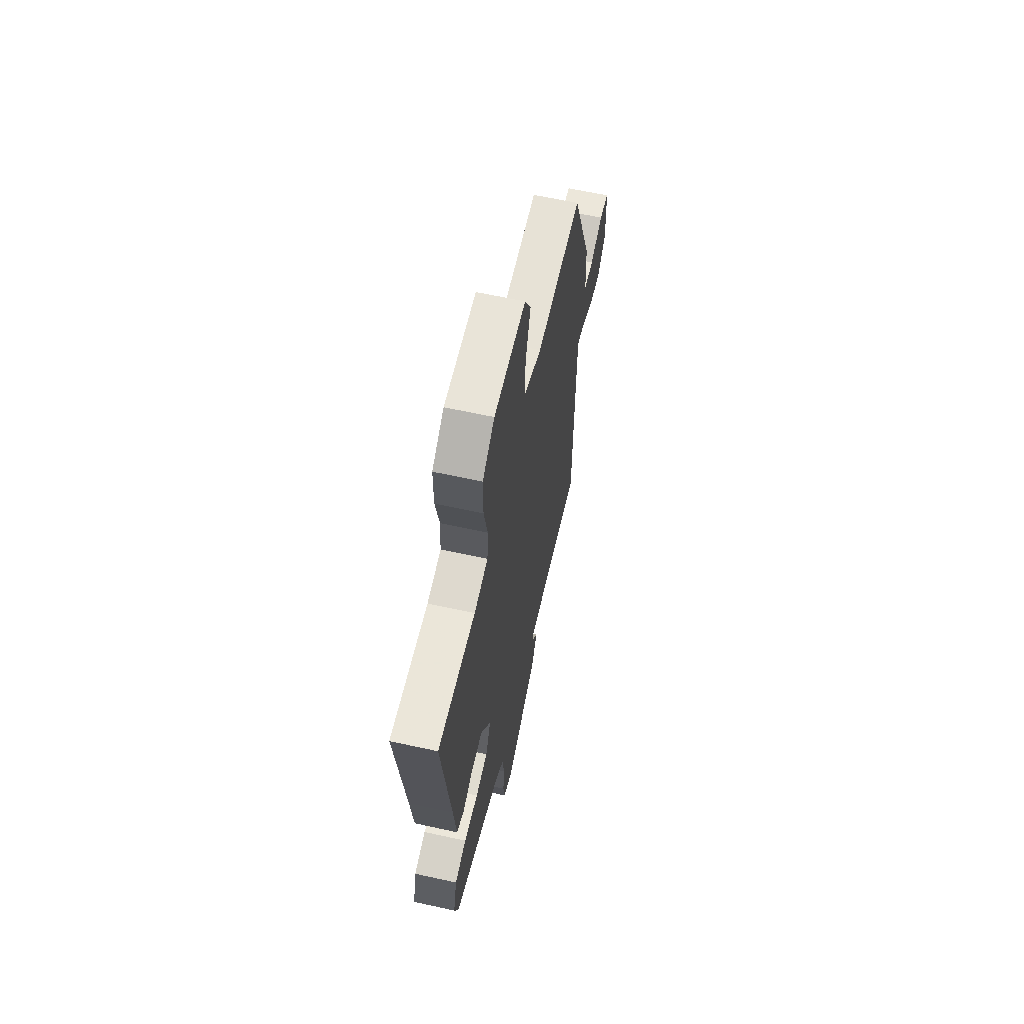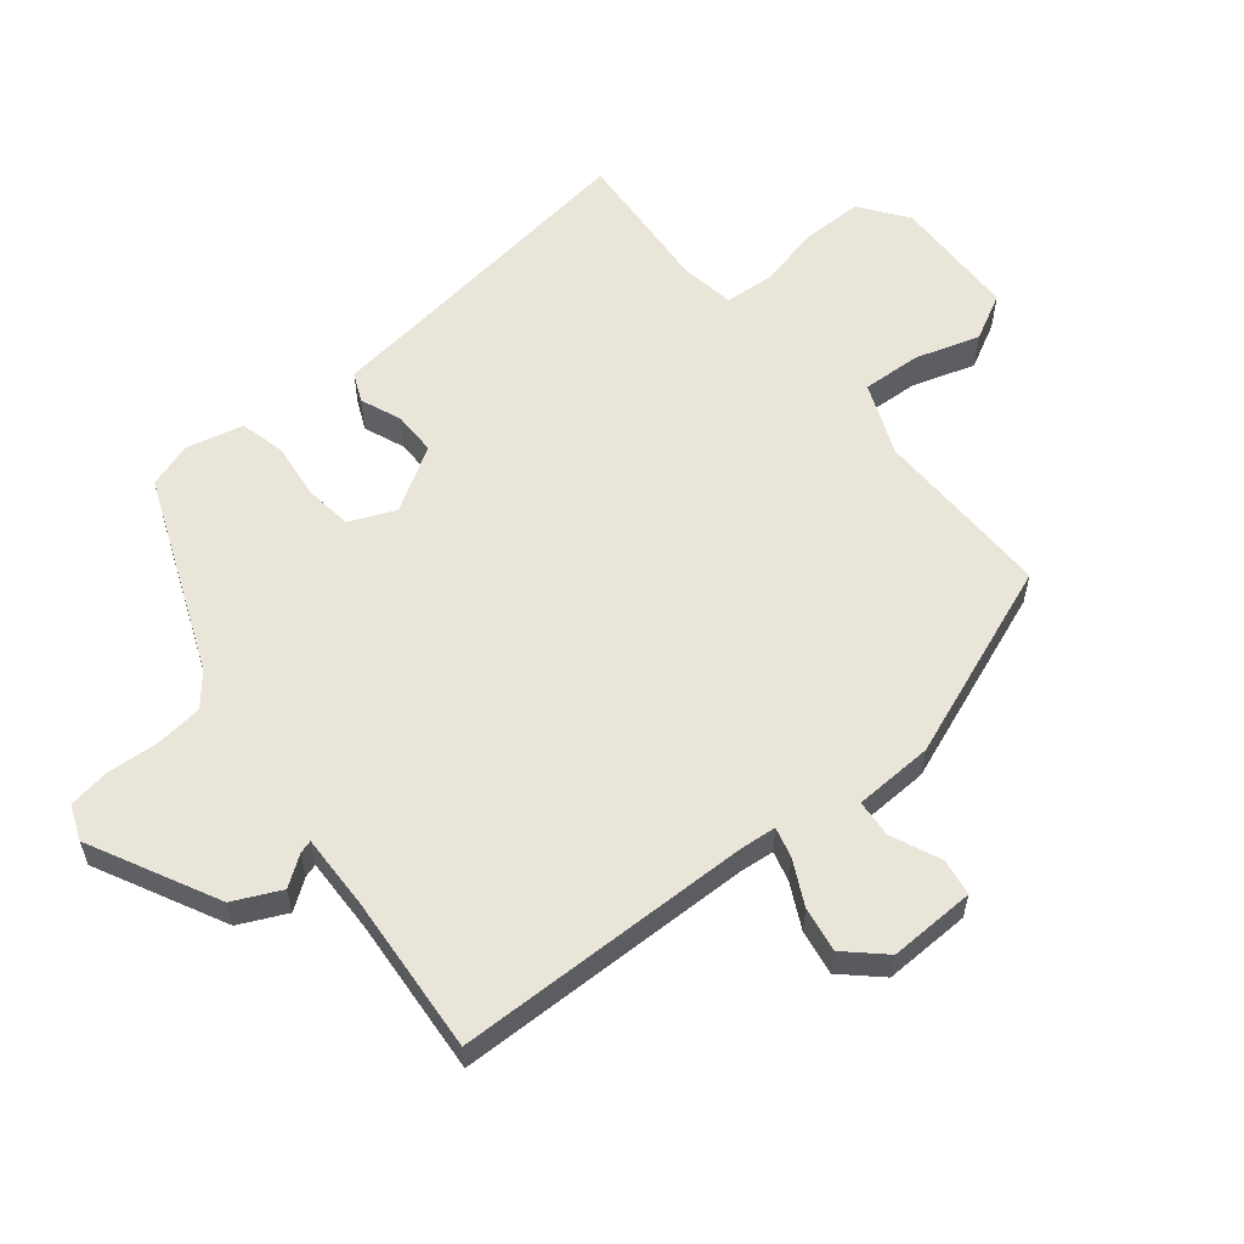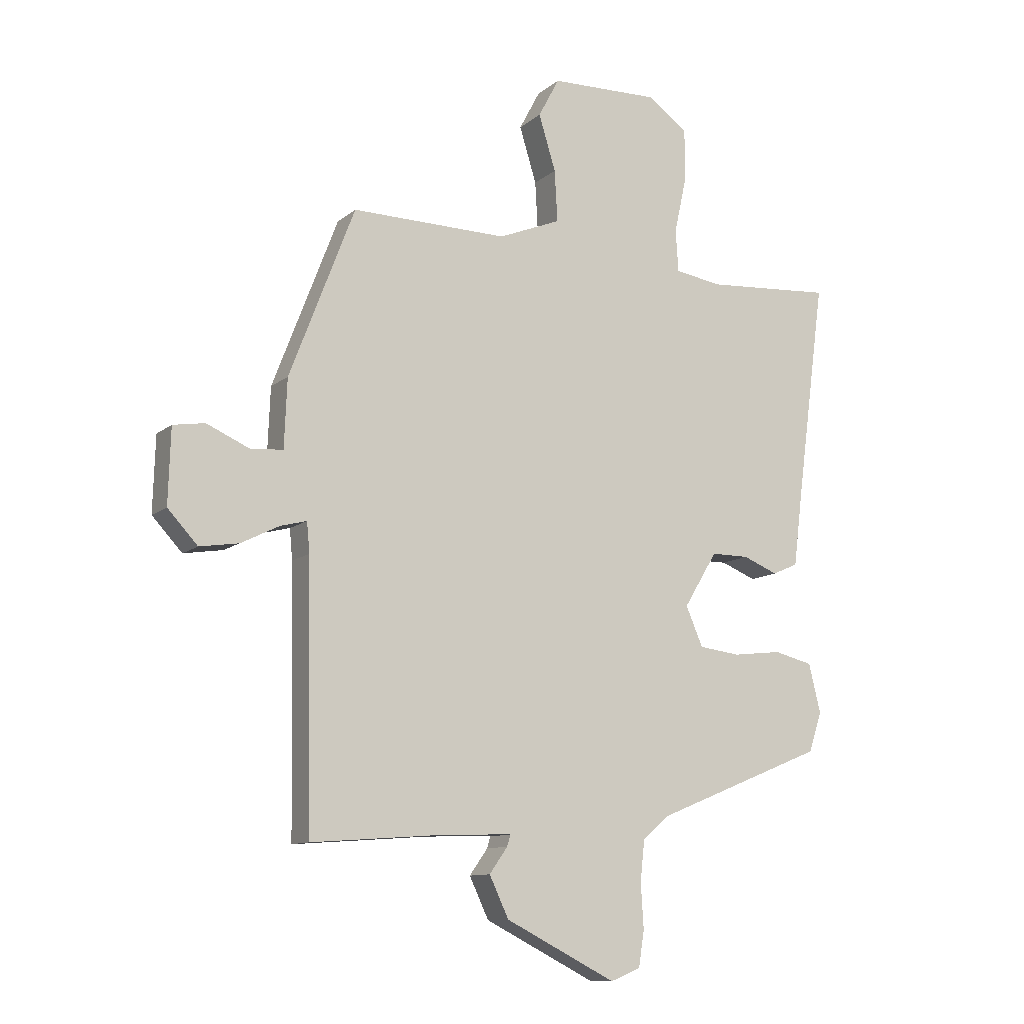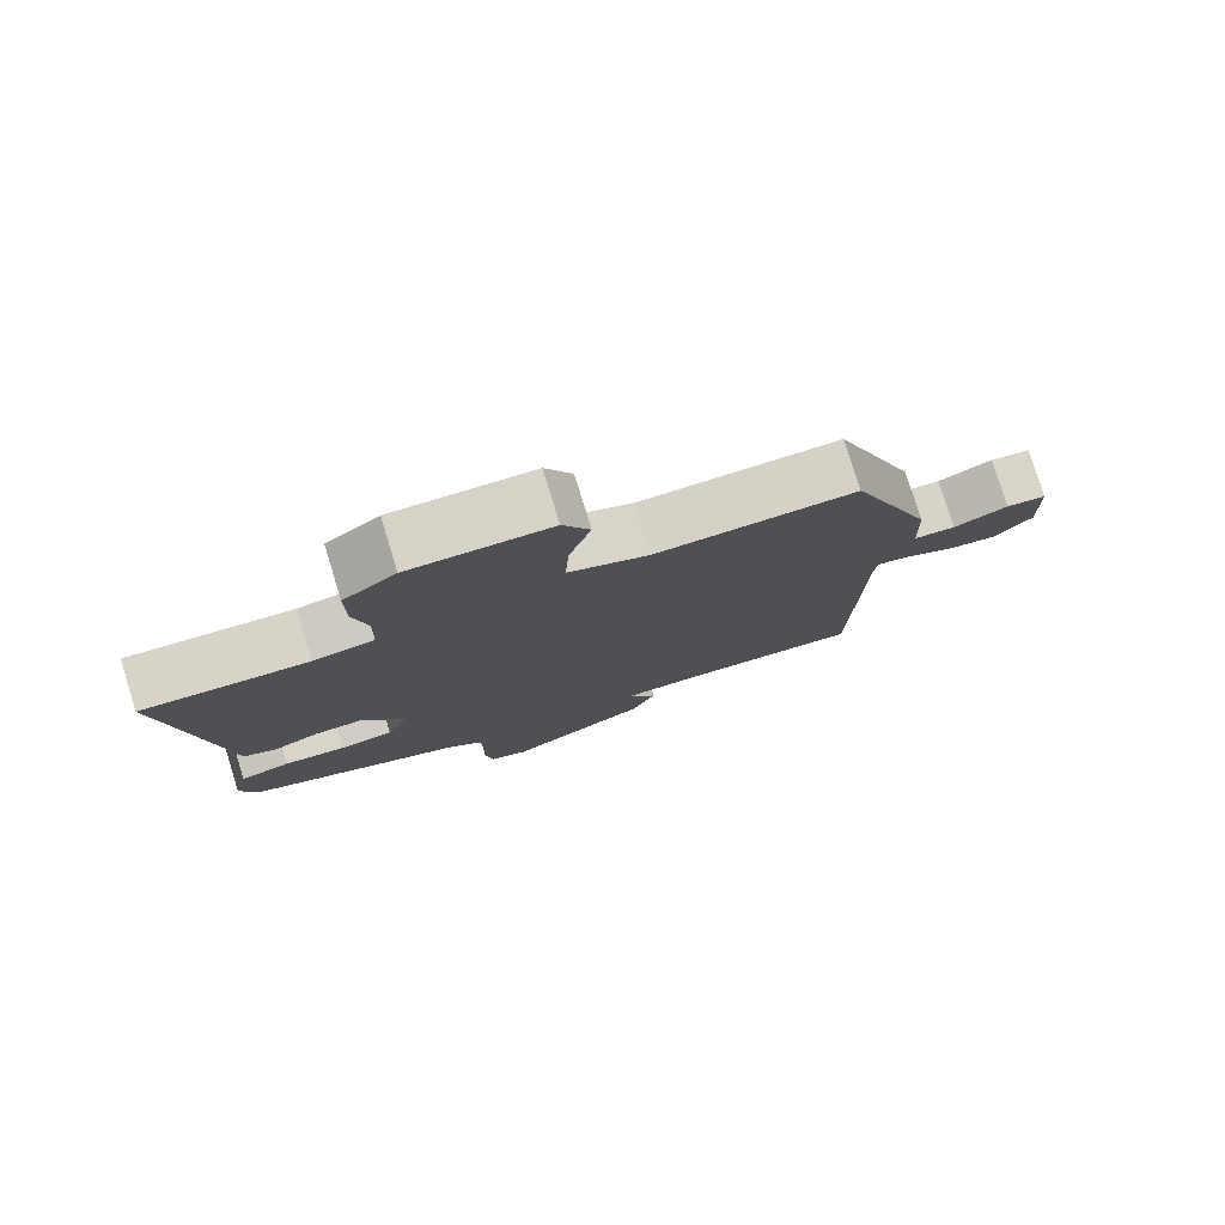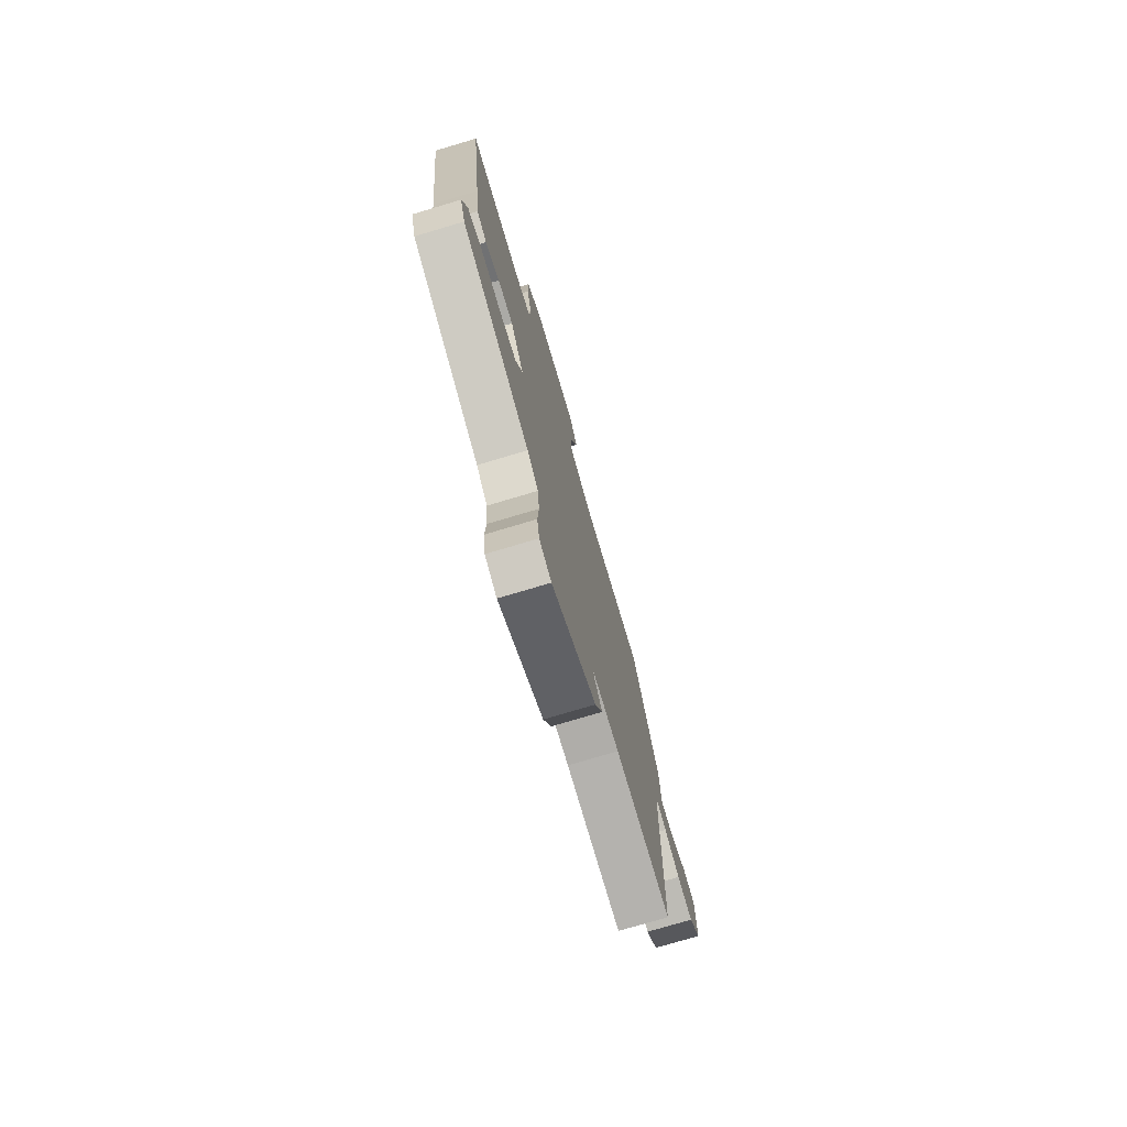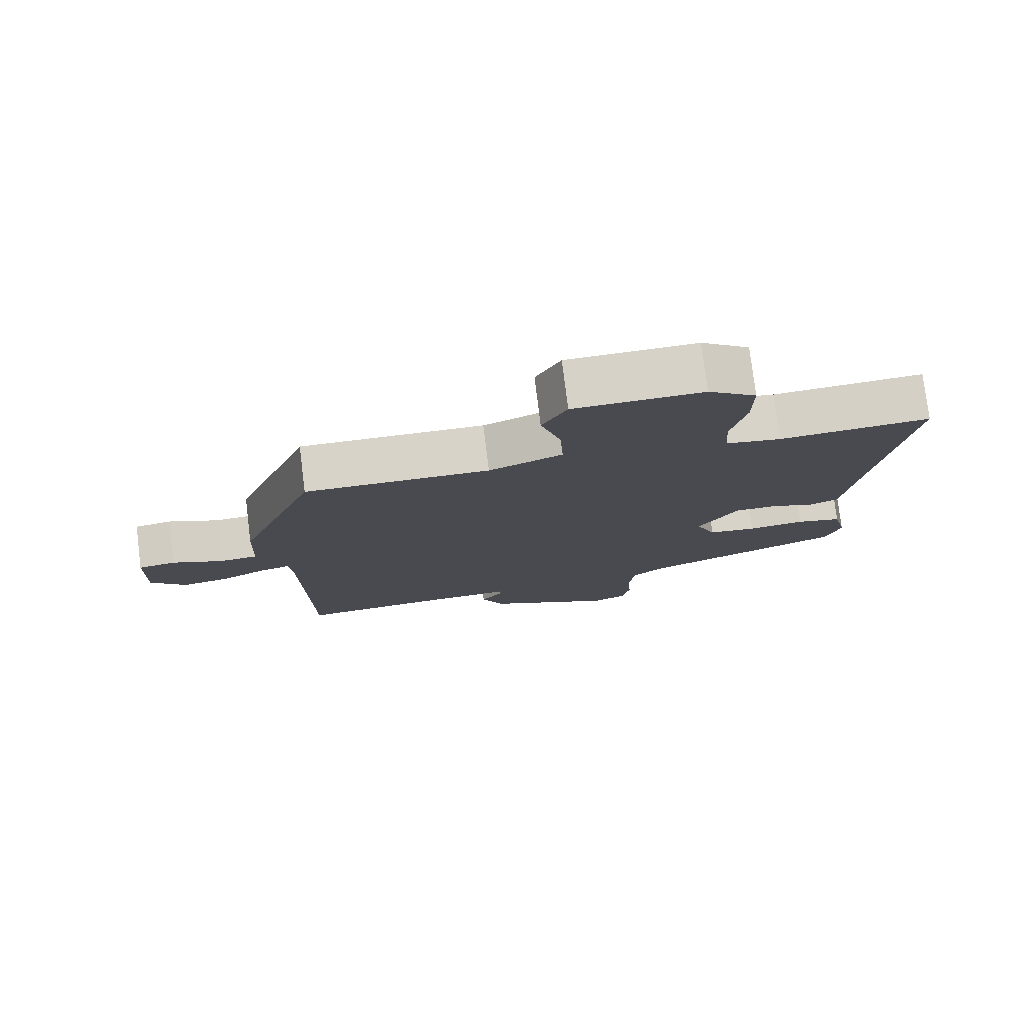
<metadata>
{"format":"obj","ext":"obj","renderer":"f3d","projection":"perspective","resolution":1024,"background":"white","views":[{"elev":62.3,"azim":102.6,"up":"+Z"},{"elev":58.3,"azim":-129.0,"up":"+Y"},{"elev":-11.0,"azim":-28.5,"up":"+Z"},{"elev":78.6,"azim":162.8,"up":"+Z"},{"elev":-75.9,"azim":106.6,"up":"+Z"},{"elev":77.7,"azim":-7.0,"up":"+Z"}]}
</metadata>
<code>
v 0.528 0.07 0.493
v 0.477 0.07 0.113
v 0.46 0.07 -0.023
v 0.415 0.07 -0.043
v 0.353 0.07 -0.018
v 0.286 0.07 -0.018
v 0.227 0.07 -0.115
v 0.257 0.07 -0.185
v 0.33 0.07 -0.194
v 0.416 0.07 -0.184
v 0.485 0.07 -0.201
v 0.506 0.07 -0.288
v 0.483 0.07 -0.357
v 0.183 0.07 -0.479
v 0.135 0.07 -0.519
v 0.127 0.07 -0.591
v 0.132 0.07 -0.67
v 0.122 0.07 -0.733
v 0.069 0.07 -0.754
v -0.126 0.07 -0.655
v -0.16 0.07 -0.583
v -0.128 0.07 -0.538
v -0.122 0.07 -0.518
v -0.238 0.07 -0.521
v -0.479 0.07 -0.539
v -0.487 0.07 -0.083
v -0.492 0.07 -0.03
v -0.538 0.07 -0.042
v -0.606 0.07 -0.076
v -0.675 0.07 -0.087
v -0.728 0.07 -0.03
v -0.724 0.07 0.102
v -0.668 0.07 0.111
v -0.593 0.07 0.078
v -0.535 0.07 0.082
v -0.53 0.07 0.203
v -0.415 0.07 0.503
v -0.139 0.07 0.499
v -0.029 0.07 0.544
v -0.034 0.07 0.635
v -0.064 0.07 0.733
v -0.027 0.07 0.803
v 0.165 0.07 0.808
v 0.237 0.07 0.756
v 0.237 0.07 0.664
v 0.215 0.07 0.564
v 0.22 0.07 0.49
v 0.303 0.07 0.477
v 0.528 0 0.493
v 0.477 0 0.113
v 0.46 0 -0.023
v 0.415 0 -0.043
v 0.353 0 -0.018
v 0.286 0 -0.018
v 0.227 0 -0.115
v 0.257 0 -0.185
v 0.33 0 -0.194
v 0.416 0 -0.184
v 0.485 0 -0.201
v 0.506 0 -0.288
v 0.483 0 -0.357
v 0.183 0 -0.479
v 0.135 0 -0.519
v 0.127 0 -0.591
v 0.132 0 -0.67
v 0.122 0 -0.733
v 0.069 0 -0.754
v -0.126 0 -0.655
v -0.16 0 -0.583
v -0.128 0 -0.538
v -0.122 0 -0.518
v -0.238 0 -0.521
v -0.479 0 -0.539
v -0.487 0 -0.083
v -0.492 0 -0.03
v -0.538 0 -0.042
v -0.606 0 -0.076
v -0.675 0 -0.087
v -0.728 0 -0.03
v -0.724 0 0.102
v -0.668 0 0.111
v -0.593 0 0.078
v -0.535 0 0.082
v -0.53 0 0.203
v -0.415 0 0.503
v -0.139 0 0.499
v -0.029 0 0.544
v -0.034 0 0.635
v -0.064 0 0.733
v -0.027 0 0.803
v 0.165 0 0.808
v 0.237 0 0.756
v 0.237 0 0.664
v 0.215 0 0.564
v 0.22 0 0.49
v 0.303 0 0.477
f 44 45 46
f 43 44 46
f 42 43 46
f 41 42 46
f 40 41 46
f 39 40 46 47
f 38 39 47
f 38 47 48
f 37 38 48
f 36 37 48
f 35 36 48
f 32 33 34
f 31 32 34
f 30 31 34
f 29 30 34
f 28 29 34
f 27 28 34 35
f 24 25 26
f 23 24 26 27
f 20 21 22
f 19 20 22
f 18 19 22
f 17 18 22
f 16 17 22
f 15 16 22 23
f 23 27 35
f 15 23 35
f 14 15 35
f 12 13 14
f 11 12 14
f 10 11 14
f 9 10 14
f 2 3 4 5
f 2 5 6
f 1 2 6
f 48 1 6 7
f 8 9 14
f 7 8 14 35
f 7 35 48
f 94 93 92
f 94 92 91
f 94 91 90
f 94 90 89
f 94 89 88
f 95 94 88 87
f 95 87 86
f 96 95 86
f 96 86 85
f 96 85 84
f 96 84 83
f 82 81 80
f 82 80 79
f 82 79 78
f 82 78 77
f 82 77 76
f 83 82 76 75
f 74 73 72
f 75 74 72 71
f 70 69 68
f 70 68 67
f 70 67 66
f 70 66 65
f 70 65 64
f 71 70 64 63
f 83 75 71
f 83 71 63
f 83 63 62
f 62 61 60
f 62 60 59
f 62 59 58
f 62 58 57
f 53 52 51 50
f 54 53 50
f 54 50 49
f 55 54 49 96
f 62 57 56
f 83 62 56 55
f 96 83 55
f 1 49 50 2
f 2 50 51 3
f 3 51 52 4
f 4 52 53 5
f 5 53 54 6
f 6 54 55 7
f 7 55 56 8
f 8 56 57 9
f 9 57 58 10
f 10 58 59 11
f 11 59 60 12
f 12 60 61 13
f 13 61 62 14
f 14 62 63 15
f 15 63 64 16
f 16 64 65 17
f 17 65 66 18
f 18 66 67 19
f 19 67 68 20
f 20 68 69 21
f 21 69 70 22
f 22 70 71 23
f 23 71 72 24
f 24 72 73 25
f 25 73 74 26
f 26 74 75 27
f 27 75 76 28
f 28 76 77 29
f 29 77 78 30
f 30 78 79 31
f 31 79 80 32
f 32 80 81 33
f 33 81 82 34
f 34 82 83 35
f 35 83 84 36
f 36 84 85 37
f 37 85 86 38
f 38 86 87 39
f 39 87 88 40
f 40 88 89 41
f 41 89 90 42
f 42 90 91 43
f 43 91 92 44
f 44 92 93 45
f 45 93 94 46
f 46 94 95 47
f 47 95 96 48
f 48 96 49 1

</code>
